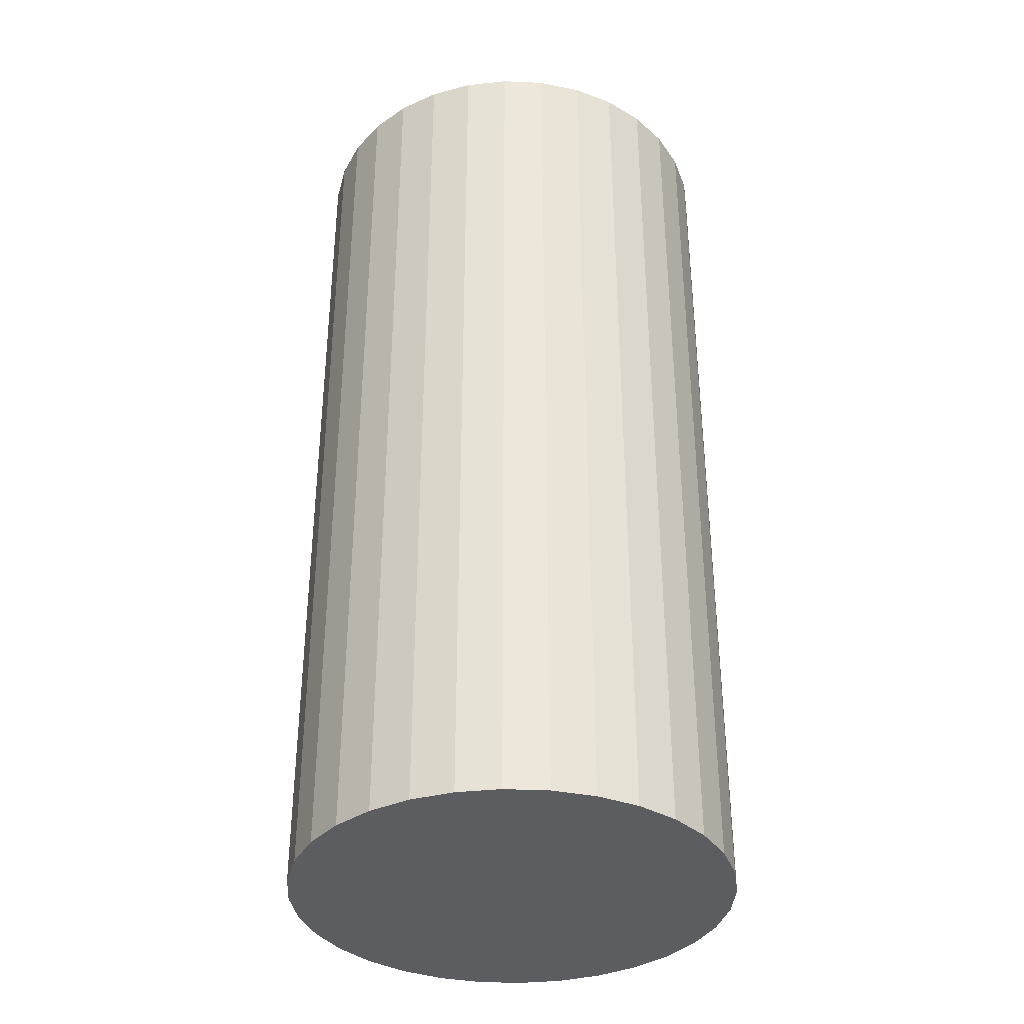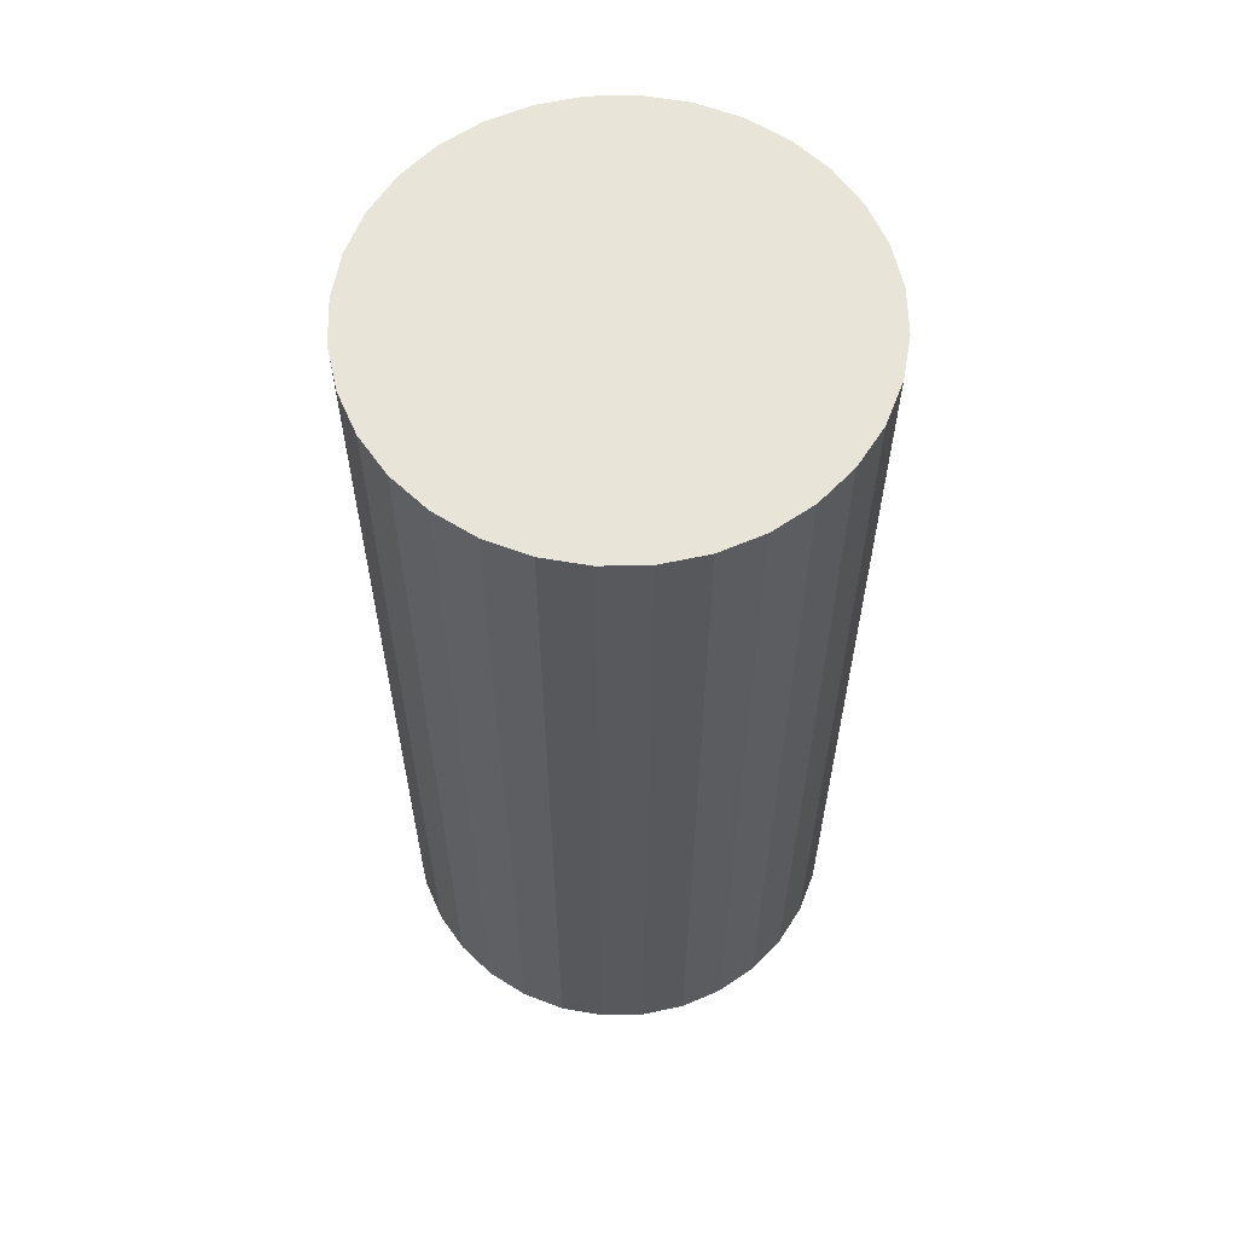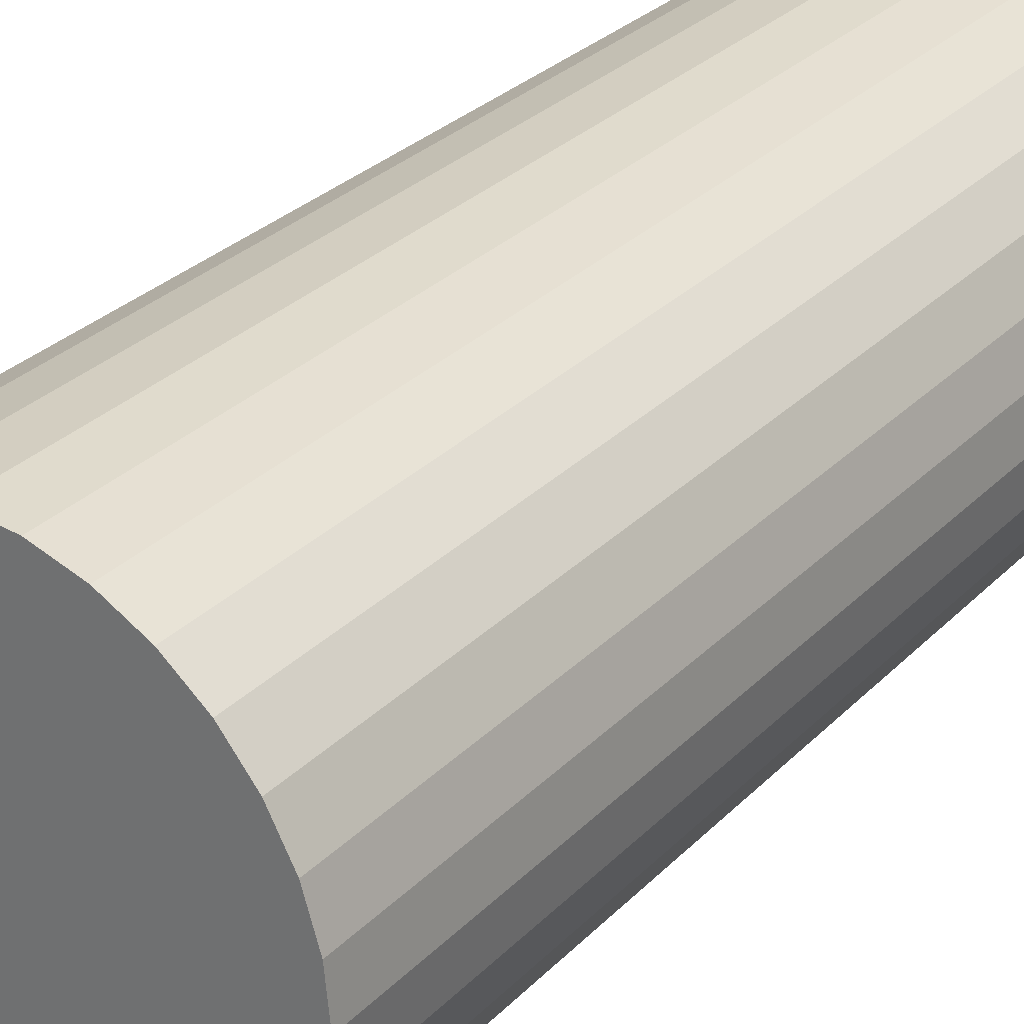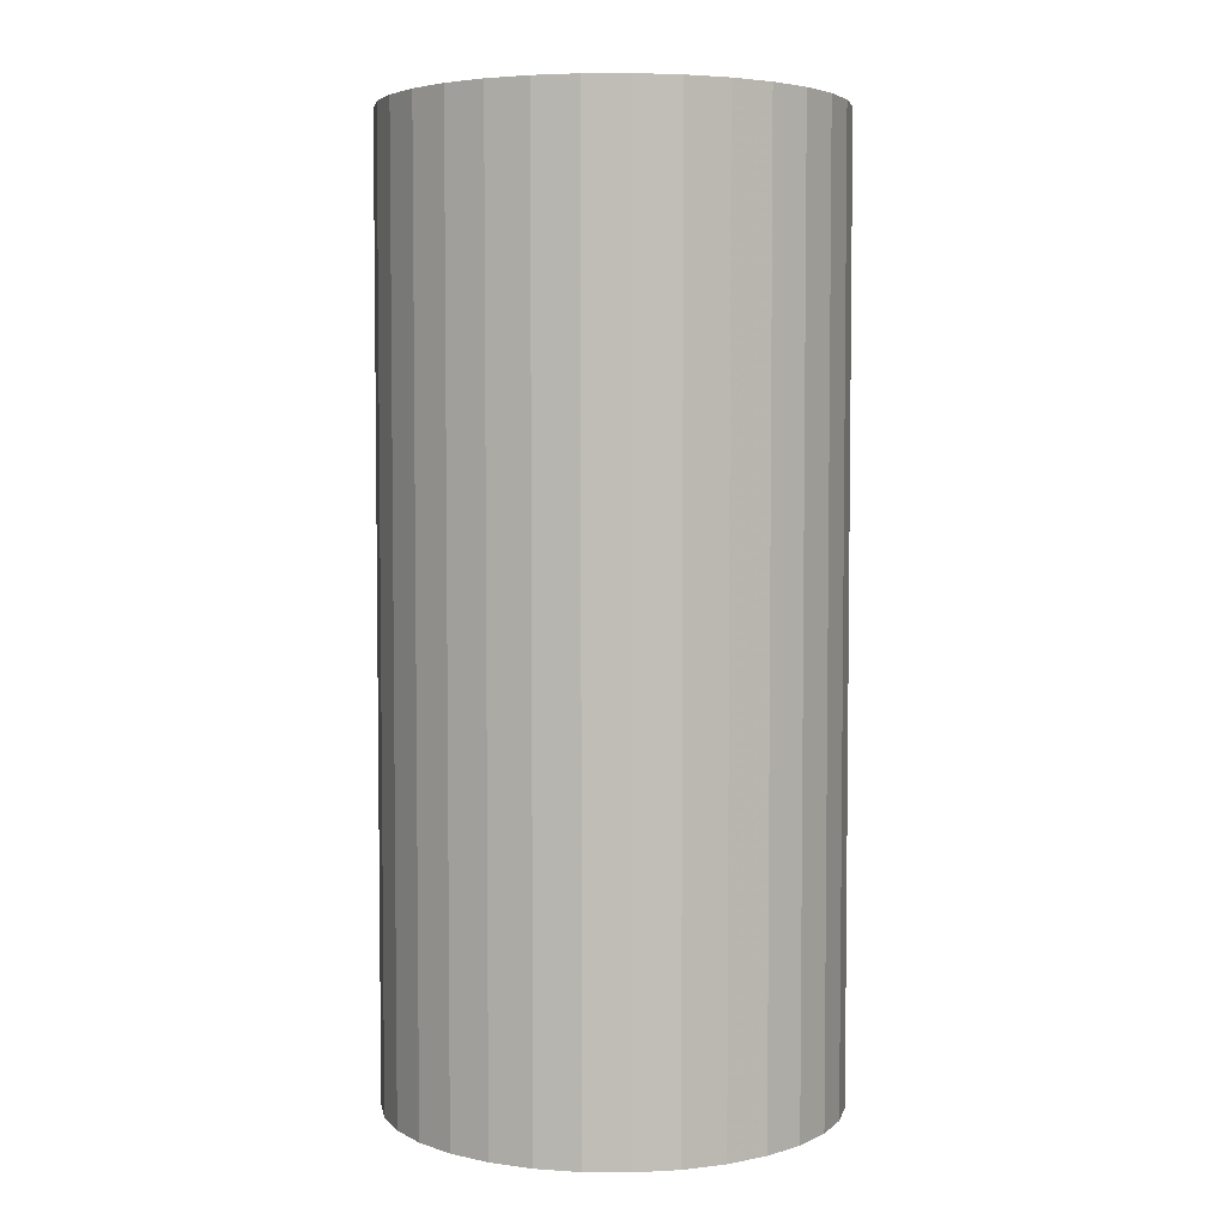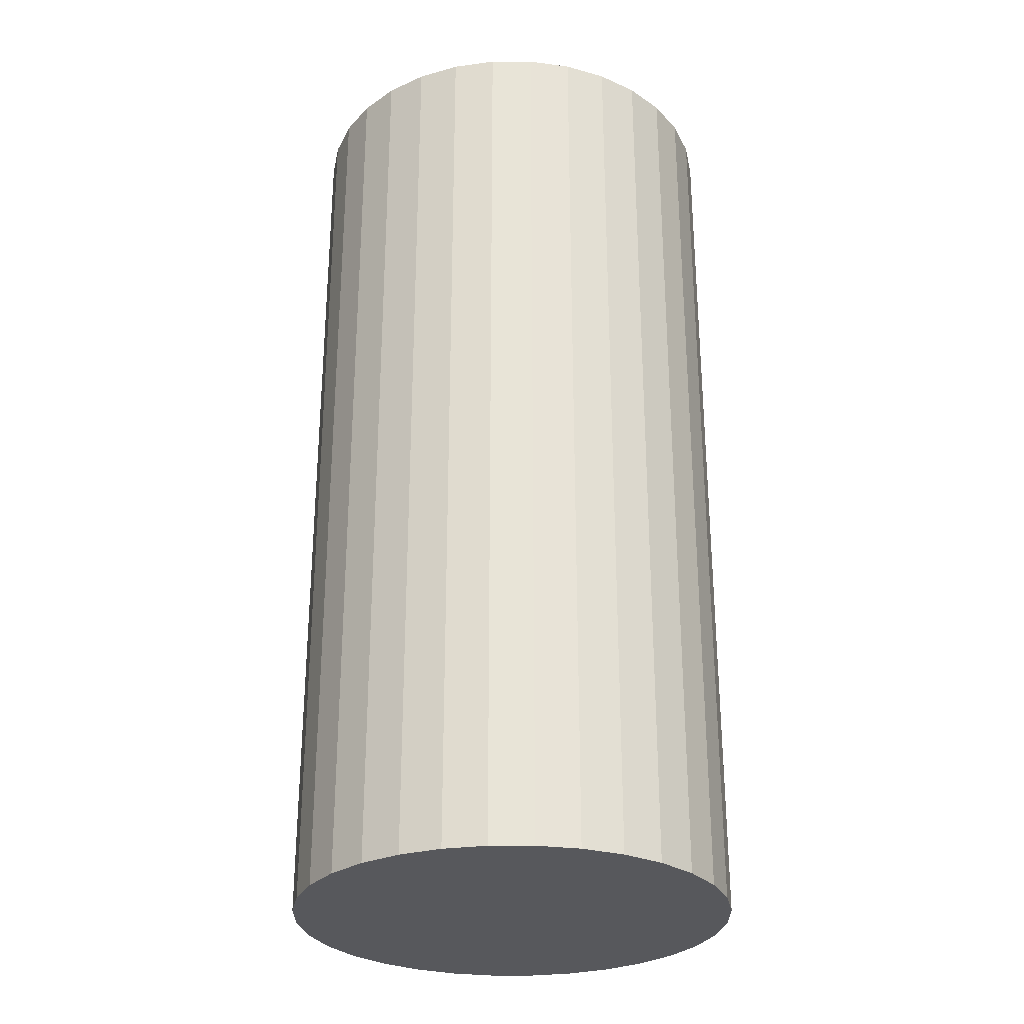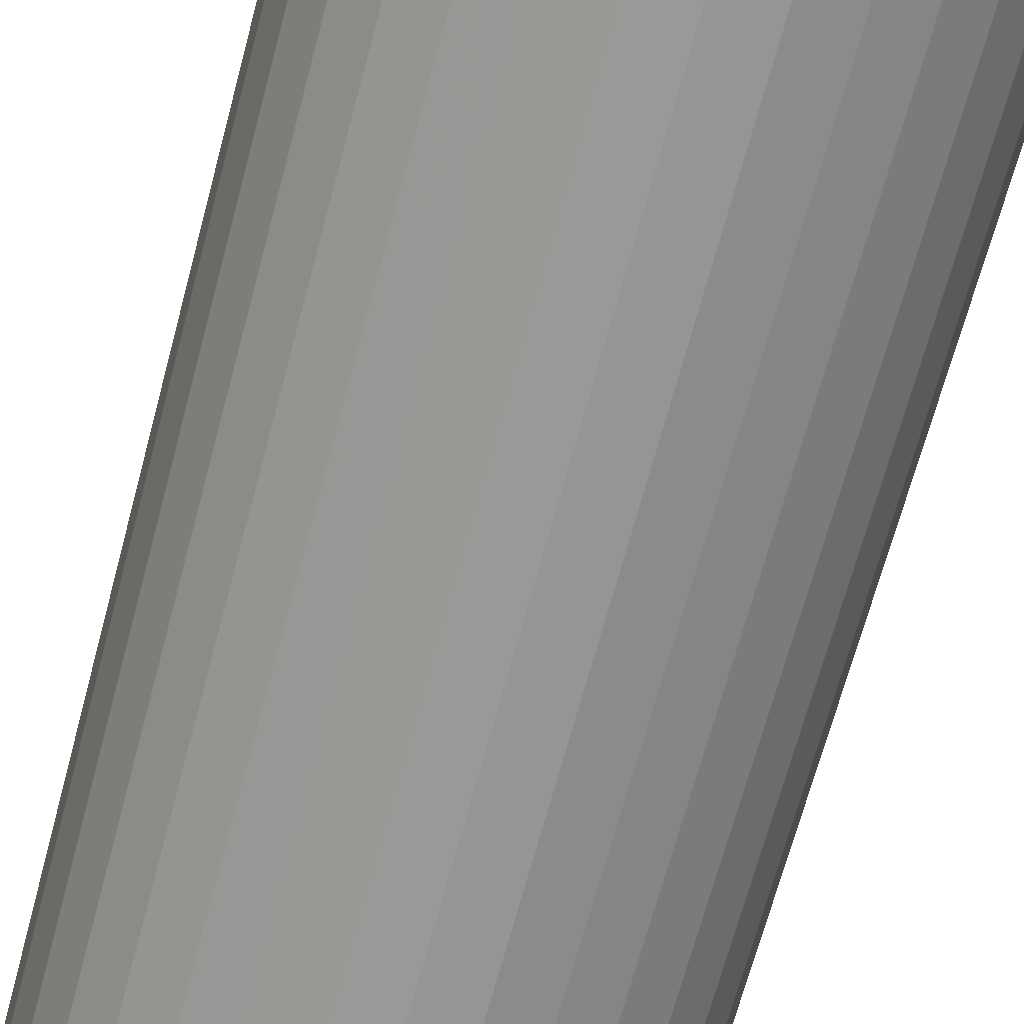
<metadata>
{"format":"obj","ext":"obj","renderer":"f3d","projection":"perspective","resolution":1024,"background":"white","views":[{"elev":-36.1,"azim":81.0,"up":"+Z"},{"elev":60.6,"azim":128.2,"up":"+Z"},{"elev":29.4,"azim":34.9,"up":"+Y"},{"elev":4.4,"azim":-150.5,"up":"+Z"},{"elev":-28.7,"azim":17.0,"up":"+Z"},{"elev":-68.6,"azim":165.0,"up":"+Y"}]}
</metadata>
<code>
v 0 0 -0.04601
v 0.02178 0 -0.04601
v 0.02178 0 0.04601
v 0 0 0.04601
v 0.02136 0.004248 -0.04601
v 0.02136 0.004248 0.04601
v 0.02012 0.008333 -0.04601
v 0.02012 0.008333 0.04601
v 0.01811 0.0121 -0.04601
v 0.01811 0.0121 0.04601
v 0.0154 0.0154 -0.04601
v 0.0154 0.0154 0.04601
v 0.0121 0.01811 -0.04601
v 0.0121 0.01811 0.04601
v 0.008333 0.02012 -0.04601
v 0.008333 0.02012 0.04601
v 0.004248 0.02136 -0.04601
v 0.004248 0.02136 0.04601
v 0 0.02178 -0.04601
v 0 0.02178 0.04601
v -0.004248 0.02136 -0.04601
v -0.004248 0.02136 0.04601
v -0.008333 0.02012 -0.04601
v -0.008333 0.02012 0.04601
v -0.0121 0.01811 -0.04601
v -0.0121 0.01811 0.04601
v -0.0154 0.0154 -0.04601
v -0.0154 0.0154 0.04601
v -0.01811 0.0121 -0.04601
v -0.01811 0.0121 0.04601
v -0.02012 0.008333 -0.04601
v -0.02012 0.008333 0.04601
v -0.02136 0.004248 -0.04601
v -0.02136 0.004248 0.04601
v -0.02178 0 -0.04601
v -0.02178 0 0.04601
v -0.02136 -0.004248 -0.04601
v -0.02136 -0.004248 0.04601
v -0.02012 -0.008333 -0.04601
v -0.02012 -0.008333 0.04601
v -0.01811 -0.0121 -0.04601
v -0.01811 -0.0121 0.04601
v -0.0154 -0.0154 -0.04601
v -0.0154 -0.0154 0.04601
v -0.0121 -0.01811 -0.04601
v -0.0121 -0.01811 0.04601
v -0.008333 -0.02012 -0.04601
v -0.008333 -0.02012 0.04601
v -0.004248 -0.02136 -0.04601
v -0.004248 -0.02136 0.04601
v -0 -0.02178 -0.04601
v -0 -0.02178 0.04601
v 0.004248 -0.02136 -0.04601
v 0.004248 -0.02136 0.04601
v 0.008333 -0.02012 -0.04601
v 0.008333 -0.02012 0.04601
v 0.0121 -0.01811 -0.04601
v 0.0121 -0.01811 0.04601
v 0.0154 -0.0154 -0.04601
v 0.0154 -0.0154 0.04601
v 0.01811 -0.0121 -0.04601
v 0.01811 -0.0121 0.04601
v 0.02012 -0.008333 -0.04601
v 0.02012 -0.008333 0.04601
v 0.02136 -0.004248 -0.04601
v 0.02136 -0.004248 0.04601
f 2 1 5
f 2 5 3
f 3 5 6
f 3 6 4
f 5 1 7
f 5 7 6
f 6 7 8
f 6 8 4
f 7 1 9
f 7 9 8
f 8 9 10
f 8 10 4
f 9 1 11
f 9 11 10
f 10 11 12
f 10 12 4
f 11 1 13
f 11 13 12
f 12 13 14
f 12 14 4
f 13 1 15
f 13 15 14
f 14 15 16
f 14 16 4
f 15 1 17
f 15 17 16
f 16 17 18
f 16 18 4
f 17 1 19
f 17 19 18
f 18 19 20
f 18 20 4
f 19 1 21
f 19 21 20
f 20 21 22
f 20 22 4
f 21 1 23
f 21 23 22
f 22 23 24
f 22 24 4
f 23 1 25
f 23 25 24
f 24 25 26
f 24 26 4
f 25 1 27
f 25 27 26
f 26 27 28
f 26 28 4
f 27 1 29
f 27 29 28
f 28 29 30
f 28 30 4
f 29 1 31
f 29 31 30
f 30 31 32
f 30 32 4
f 31 1 33
f 31 33 32
f 32 33 34
f 32 34 4
f 33 1 35
f 33 35 34
f 34 35 36
f 34 36 4
f 35 1 37
f 35 37 36
f 36 37 38
f 36 38 4
f 37 1 39
f 37 39 38
f 38 39 40
f 38 40 4
f 39 1 41
f 39 41 40
f 40 41 42
f 40 42 4
f 41 1 43
f 41 43 42
f 42 43 44
f 42 44 4
f 43 1 45
f 43 45 44
f 44 45 46
f 44 46 4
f 45 1 47
f 45 47 46
f 46 47 48
f 46 48 4
f 47 1 49
f 47 49 48
f 48 49 50
f 48 50 4
f 49 1 51
f 49 51 50
f 50 51 52
f 50 52 4
f 51 1 53
f 51 53 52
f 52 53 54
f 52 54 4
f 53 1 55
f 53 55 54
f 54 55 56
f 54 56 4
f 55 1 57
f 55 57 56
f 56 57 58
f 56 58 4
f 57 1 59
f 57 59 58
f 58 59 60
f 58 60 4
f 59 1 61
f 59 61 60
f 60 61 62
f 60 62 4
f 61 1 63
f 61 63 62
f 62 63 64
f 62 64 4
f 63 1 65
f 63 65 64
f 64 65 66
f 64 66 4
f 65 1 2
f 65 2 66
f 66 2 3
f 66 3 4

</code>
